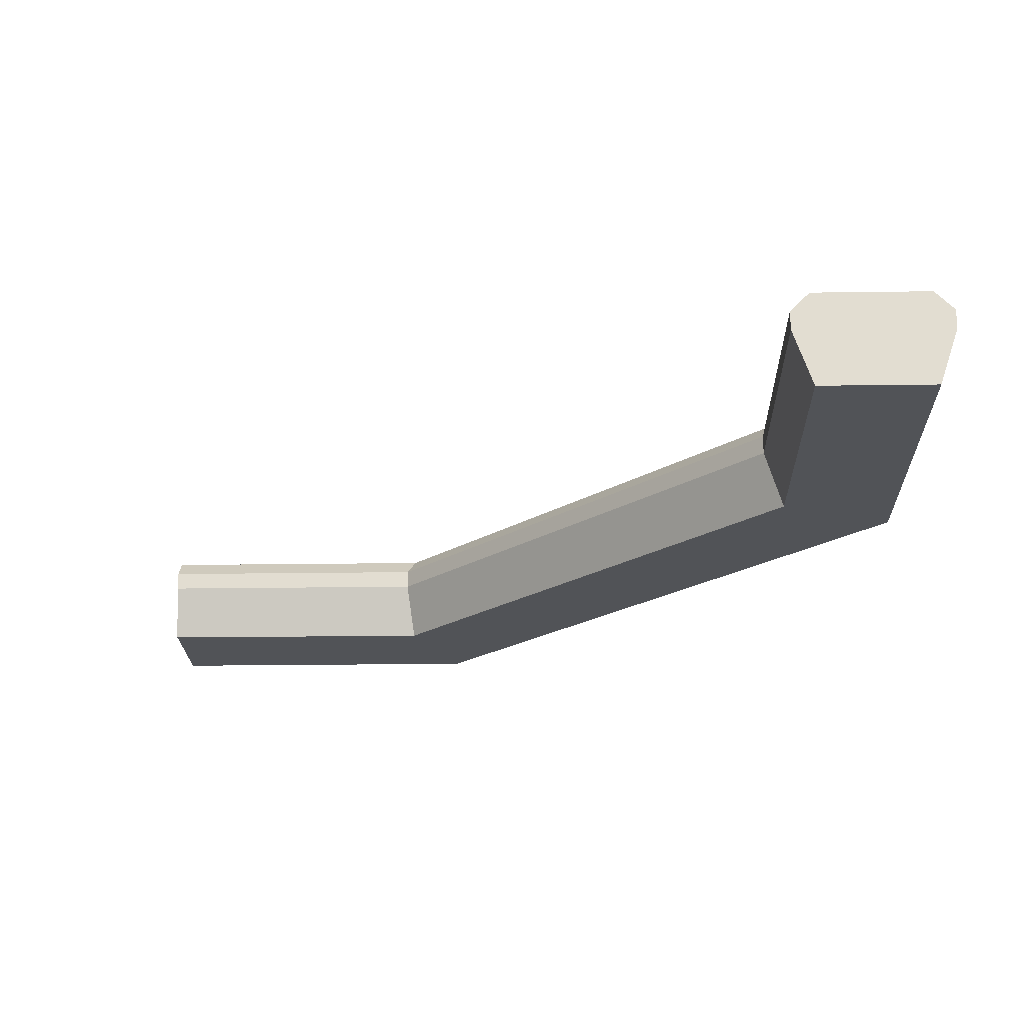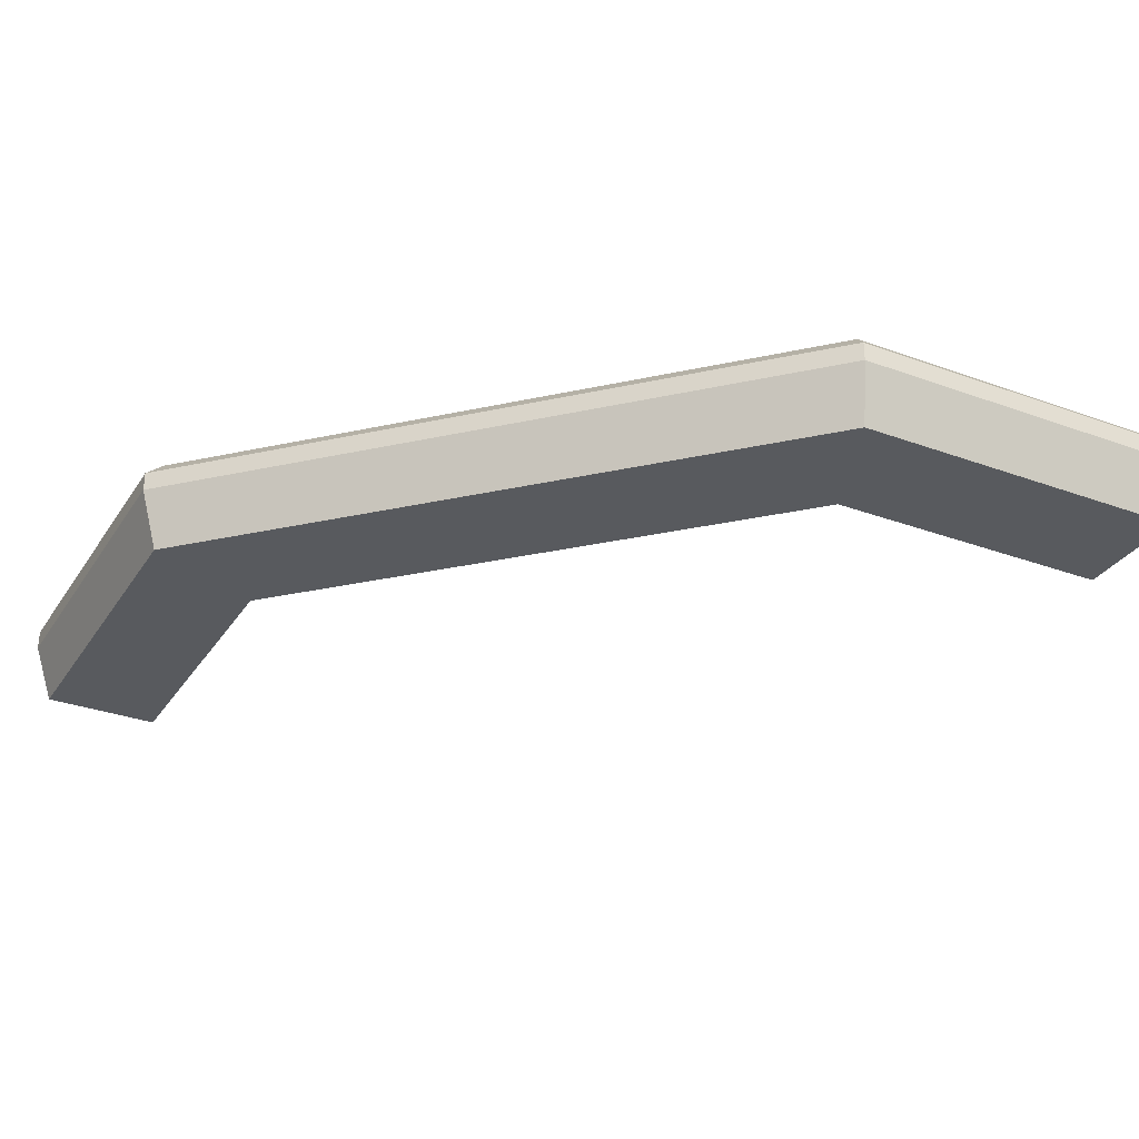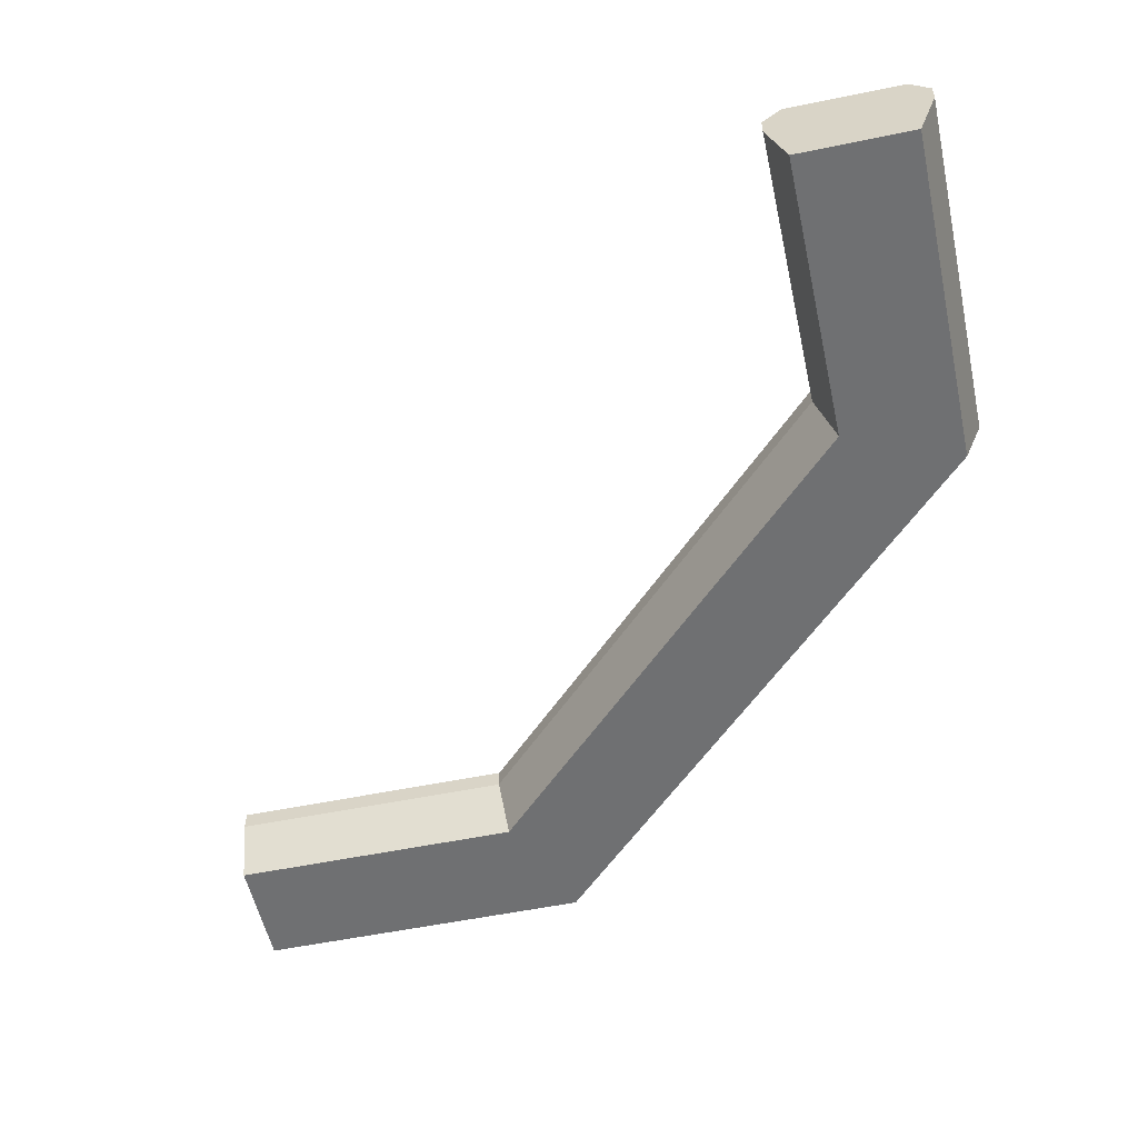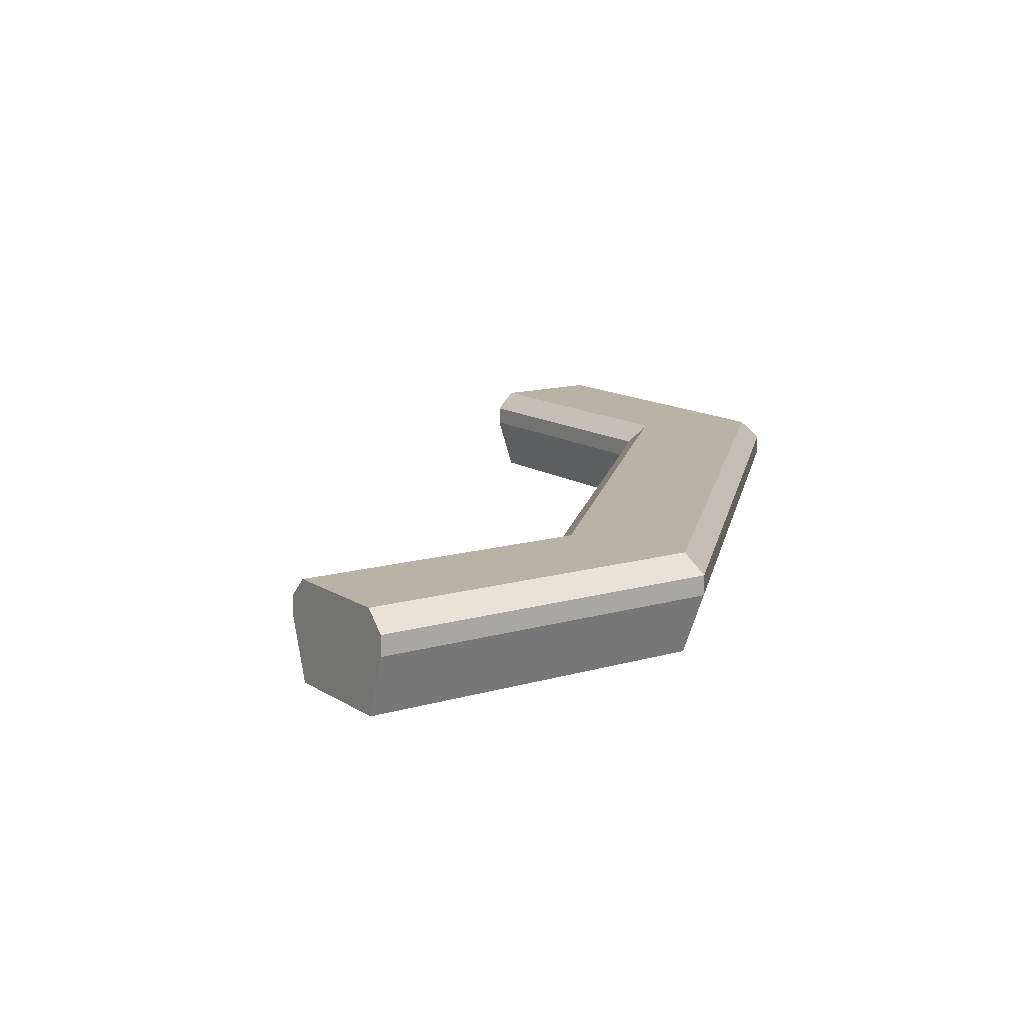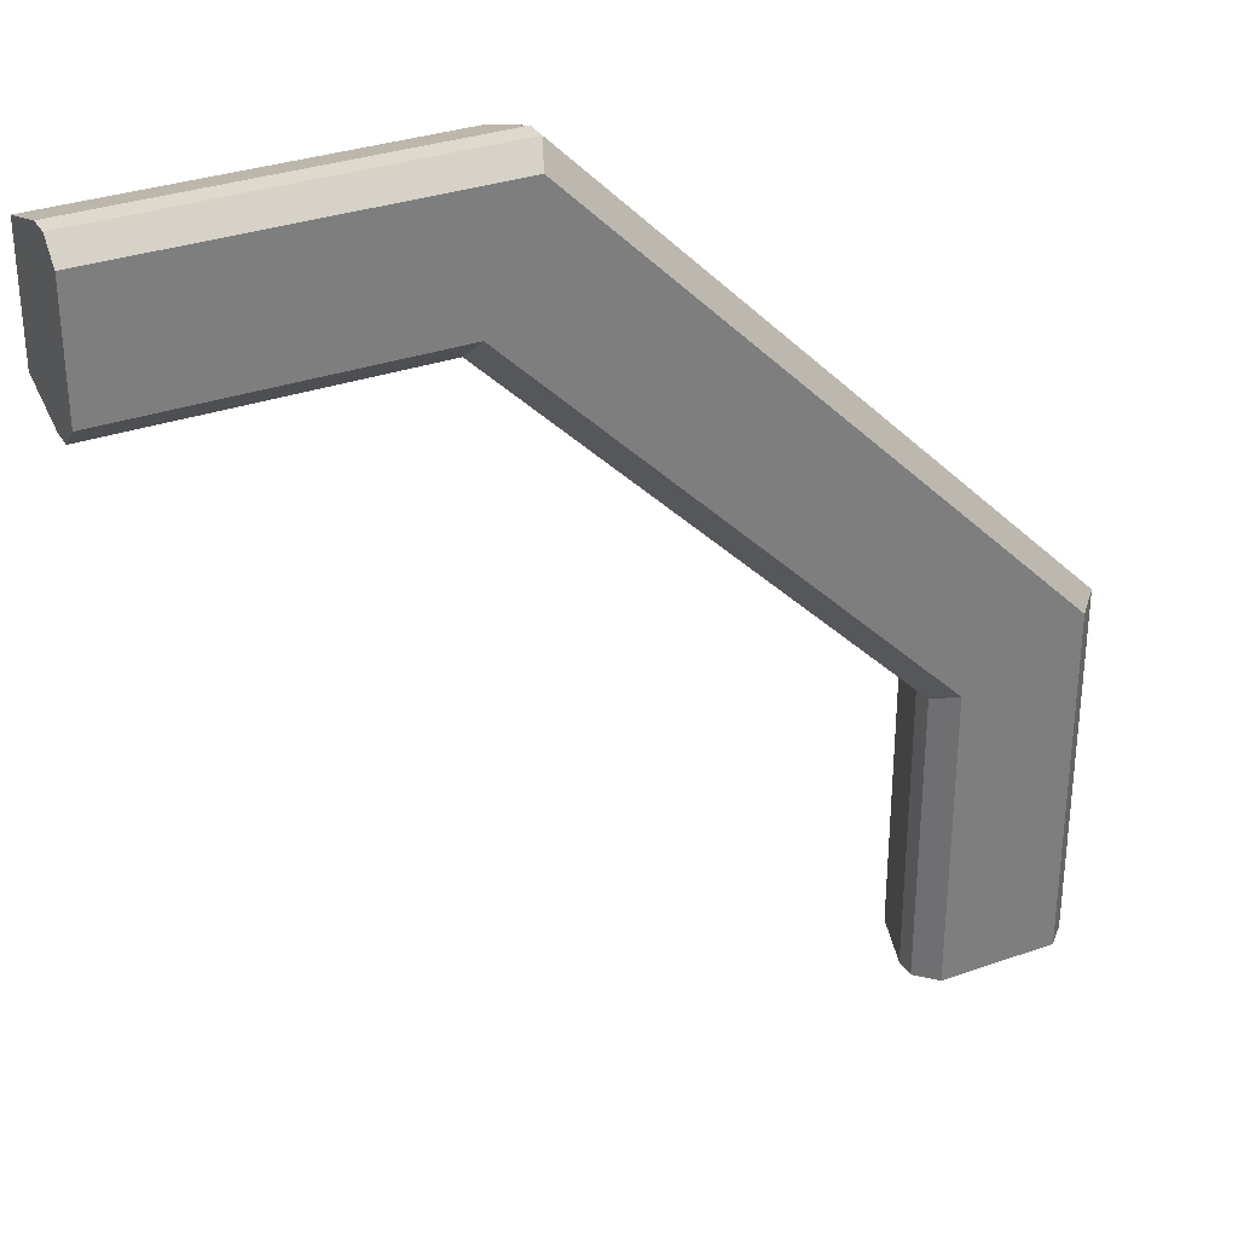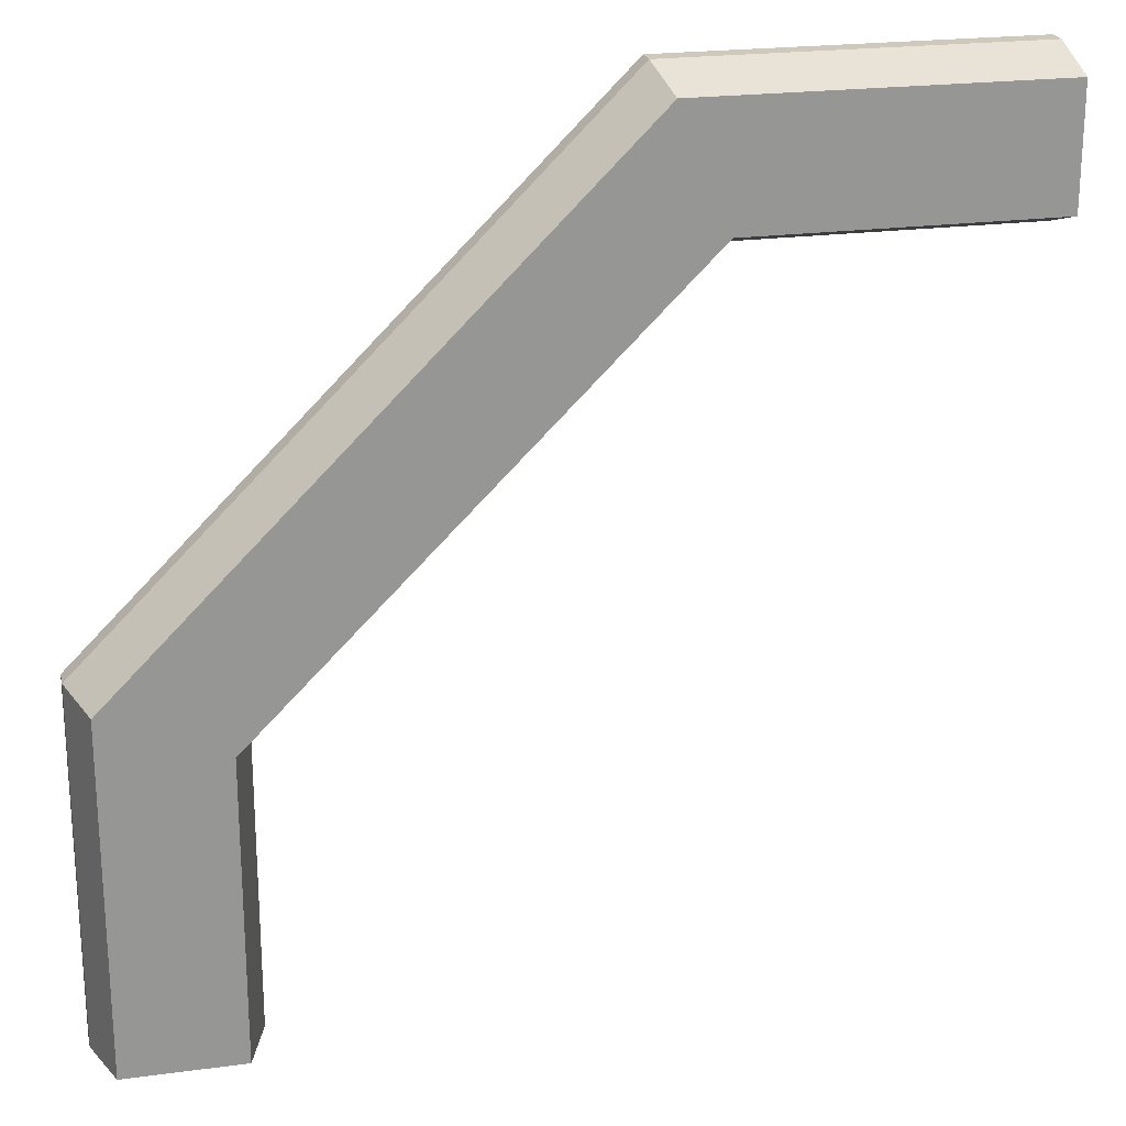
<metadata>
{"format":"obj","ext":"obj","renderer":"f3d","projection":"perspective","resolution":1024,"background":"white","views":[{"elev":-21.9,"azim":-178.6,"up":"+Y"},{"elev":-31.1,"azim":-27.6,"up":"+Y"},{"elev":-54.8,"azim":-167.7,"up":"+Y"},{"elev":12.9,"azim":-124.4,"up":"+Y"},{"elev":31.9,"azim":153.5,"up":"+Z"},{"elev":22.4,"azim":-13.0,"up":"+Z"}]}
</metadata>
<code>
o object1
g object1
v 0.5 0.85 1.35
v -0.2663 0.85 1.35
v -0.2456 1 1.3
v 0.5 1 1.3
v -1.35 0.85 -0.5
v -1.65 0.85 -0.5
v -1.65 0.85 0.3906
v -0.3906 0.85 1.65
v 0.5 0.85 1.65
v -1.35 0.85 0.2663
v 0.5 1 1.7
v -0.4113 1 1.7
v -0.4113 1.05 1.7
v 0.5 1.05 1.7
v -1.7 1.05 0.4113
v -1.7 1 0.4113
v -1.7 1 -0.5
v -1.7 1.05 -0.5
v -1.65 1.1 0.3906
v -1.65 1.1 -0.5
v -0.3906 1.1 1.65
v 0.5 1.1 1.65
v 0.5 1.1 1.35
v -0.2663 1.1 1.35
v -1.35 1.1 0.2663
v -1.35 1.1 -0.5
v -1.3 1.05 -0.5
v -1.3 1.05 0.2456
v -1.3 1 -0.5
v -1.3 1 0.2456
v -0.2456 1.05 1.3
v 0.5 1.05 1.3
f 1 2 3
f 1 3 4
f 2 1 9
f 2 8 7
f 7 6 10
f 6 5 10
f 7 10 2
f 2 9 8
f 11 12 8
f 11 8 9
f 13 12 14
f 12 11 14
f 15 16 13
f 16 12 13
f 18 17 15
f 17 16 15
f 20 18 19
f 18 15 19
f 22 23 24
f 19 21 24
f 25 20 19
f 25 26 20
f 24 25 19
f 21 22 24
f 26 25 28
f 26 28 27
f 27 28 29
f 28 30 29
f 30 28 3
f 28 31 3
f 31 28 24
f 28 25 24
f 32 31 23
f 31 24 23
f 21 19 13
f 19 15 13
f 21 13 14
f 21 14 22
f 29 30 5
f 30 10 5
f 17 18 20
f 5 6 20
f 26 29 5
f 26 27 29
f 20 26 5
f 6 17 20
f 6 7 17
f 7 16 17
f 12 16 7
f 12 7 8
f 22 14 11
f 22 9 1
f 1 4 23
f 4 32 23
f 1 23 22
f 22 11 9
f 4 3 31
f 4 31 32
f 10 30 3
f 10 3 2

</code>
